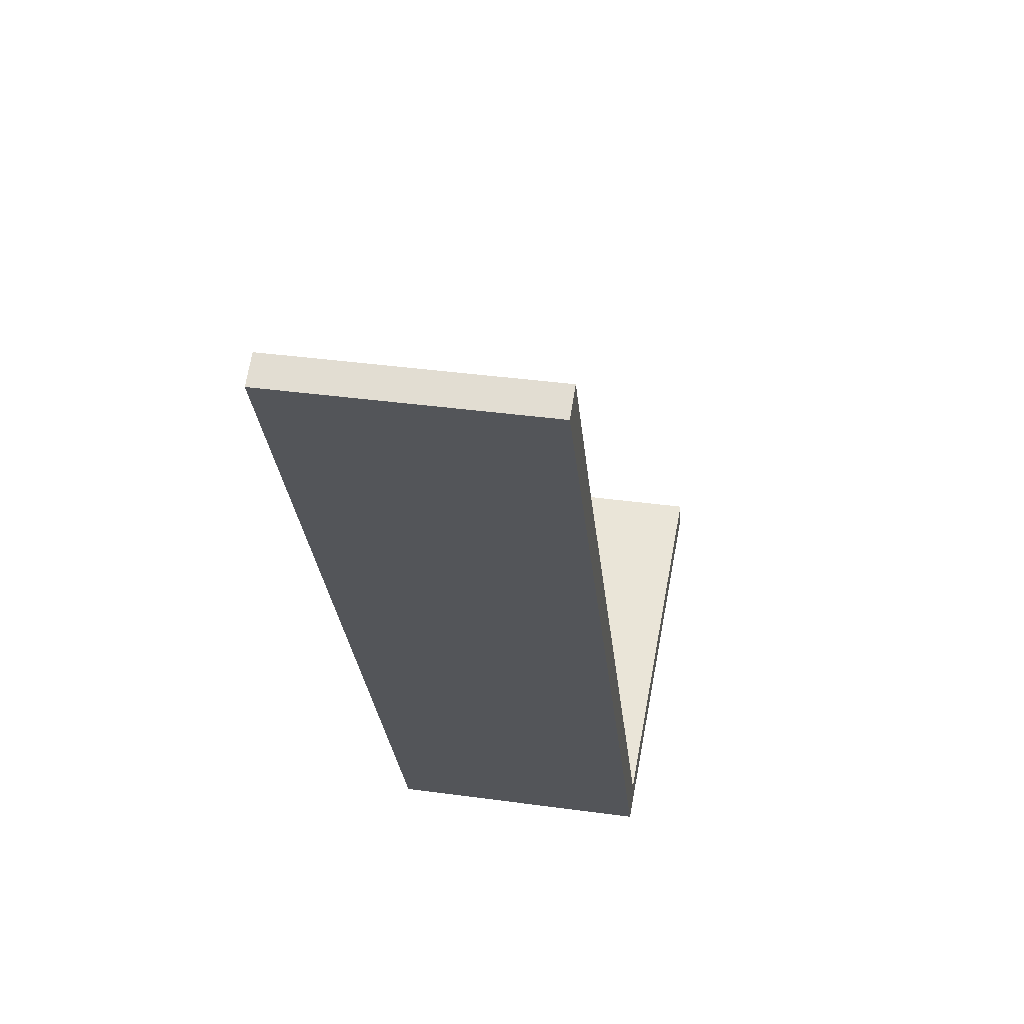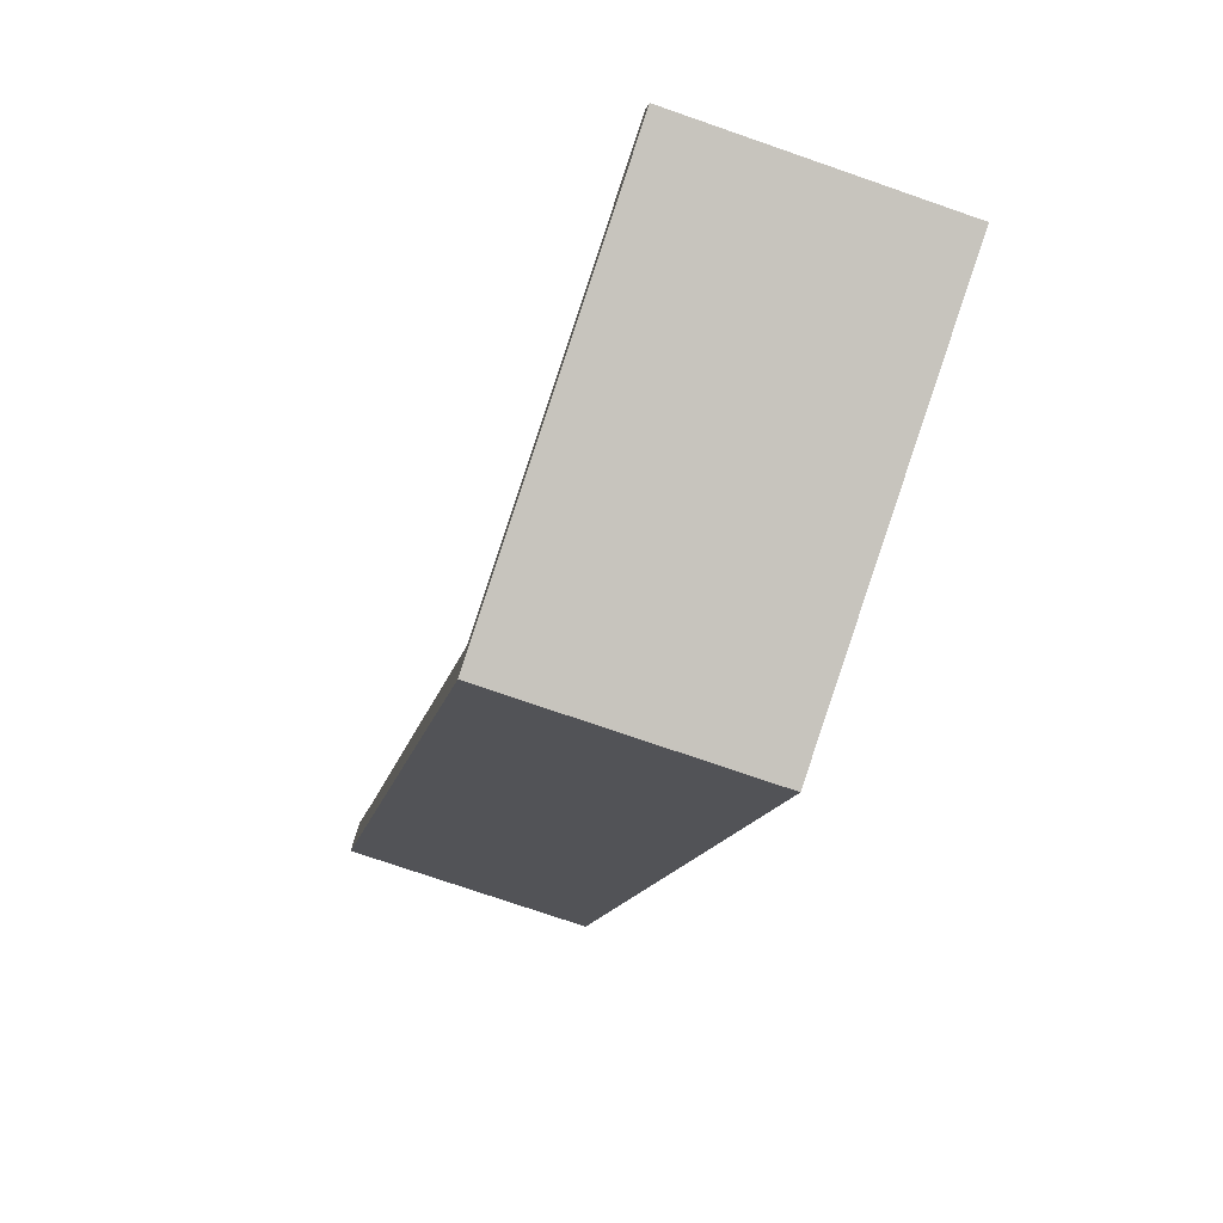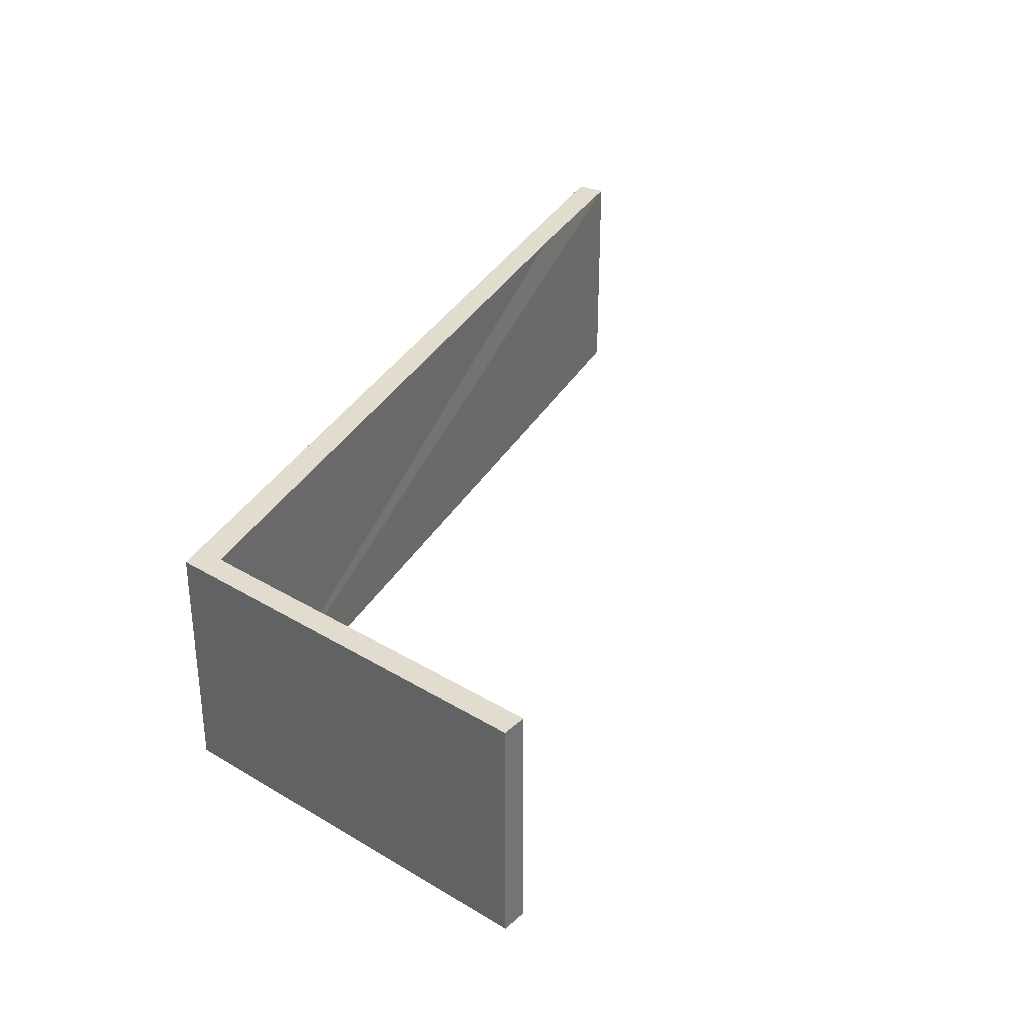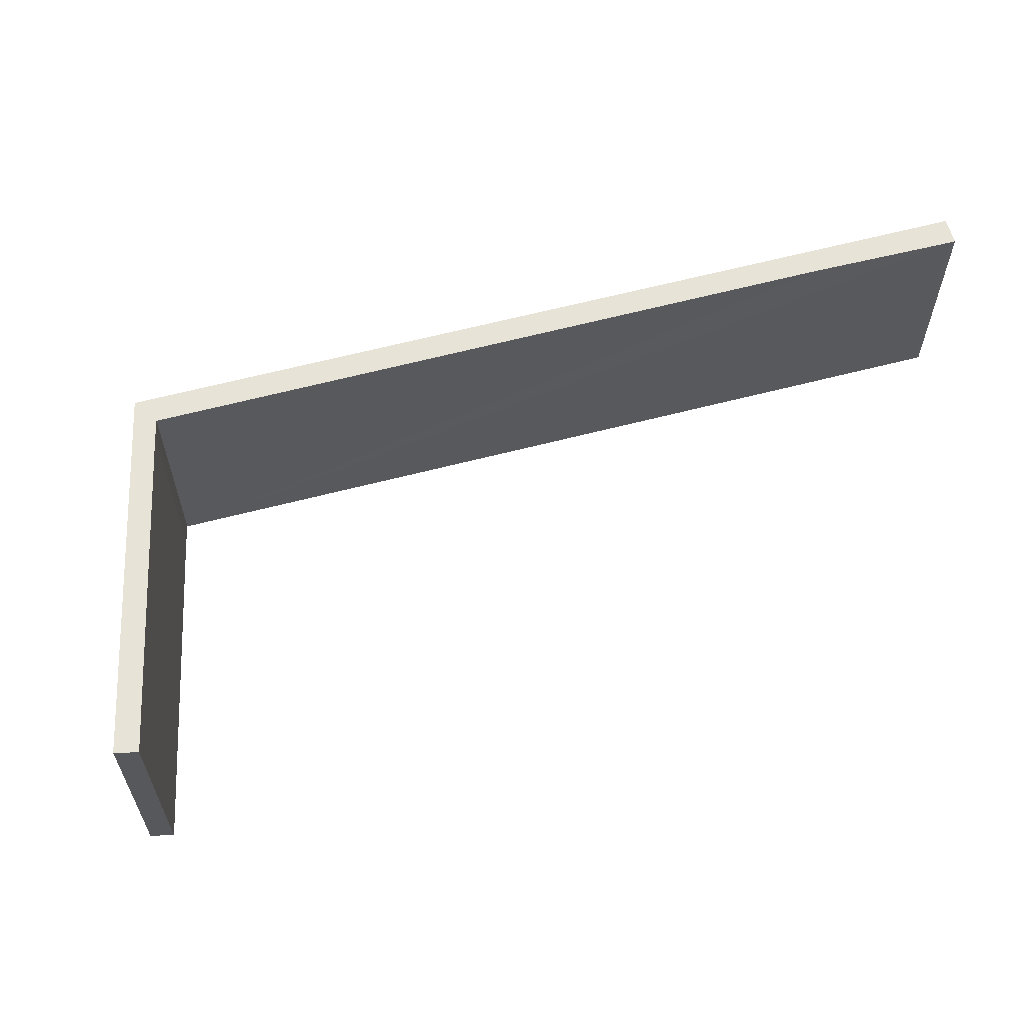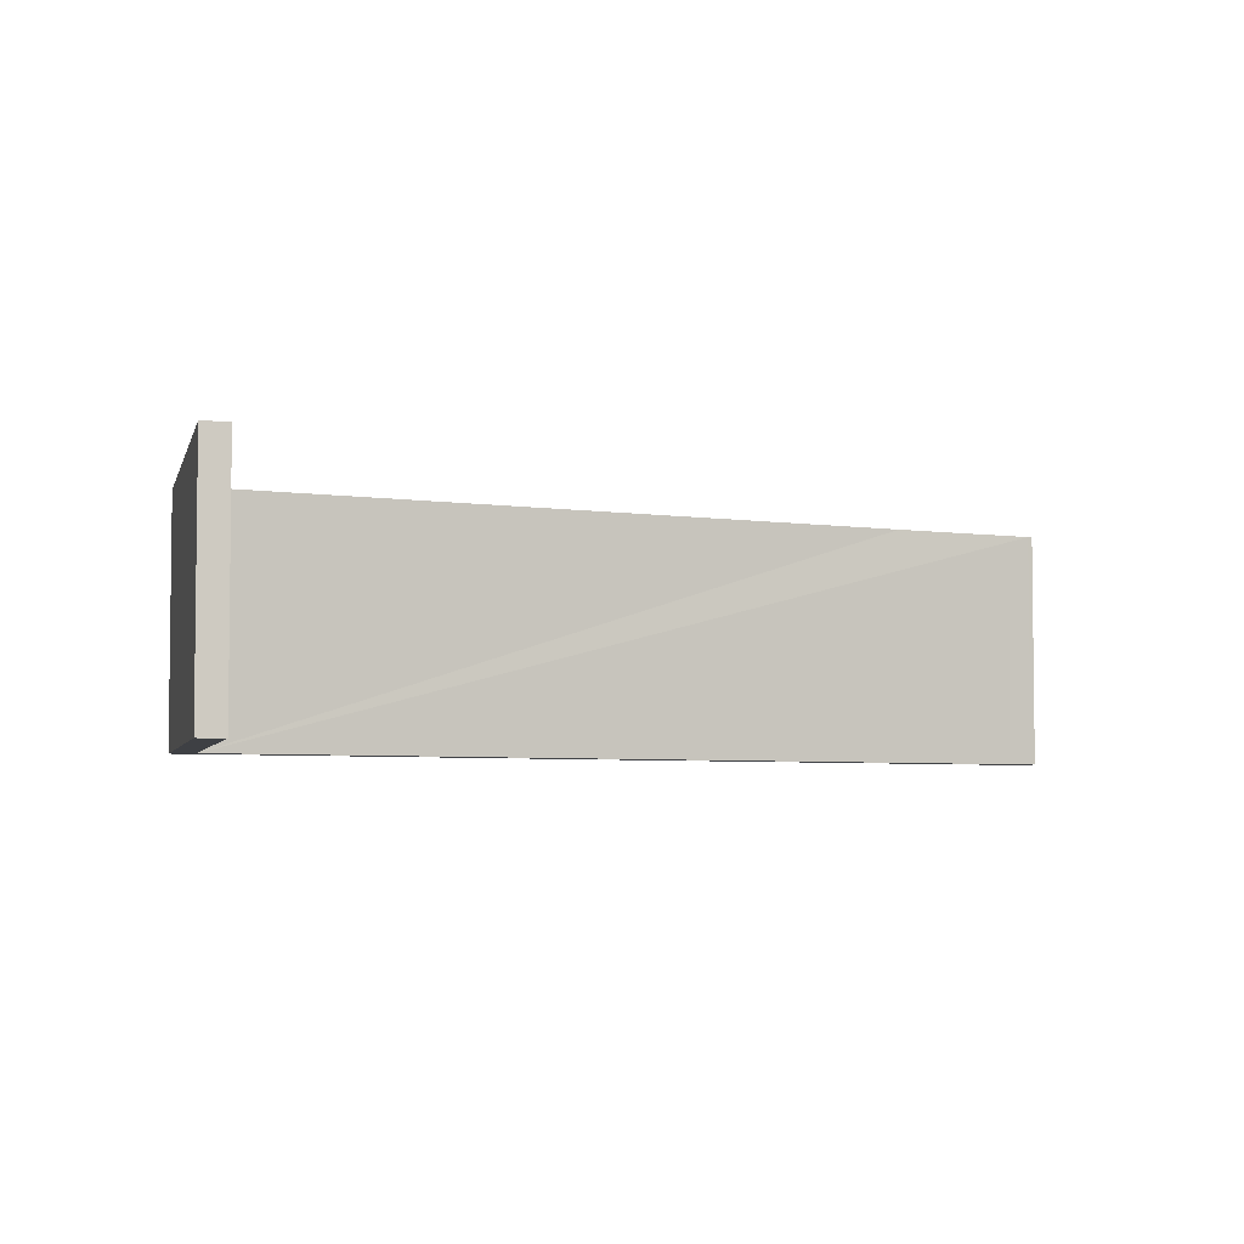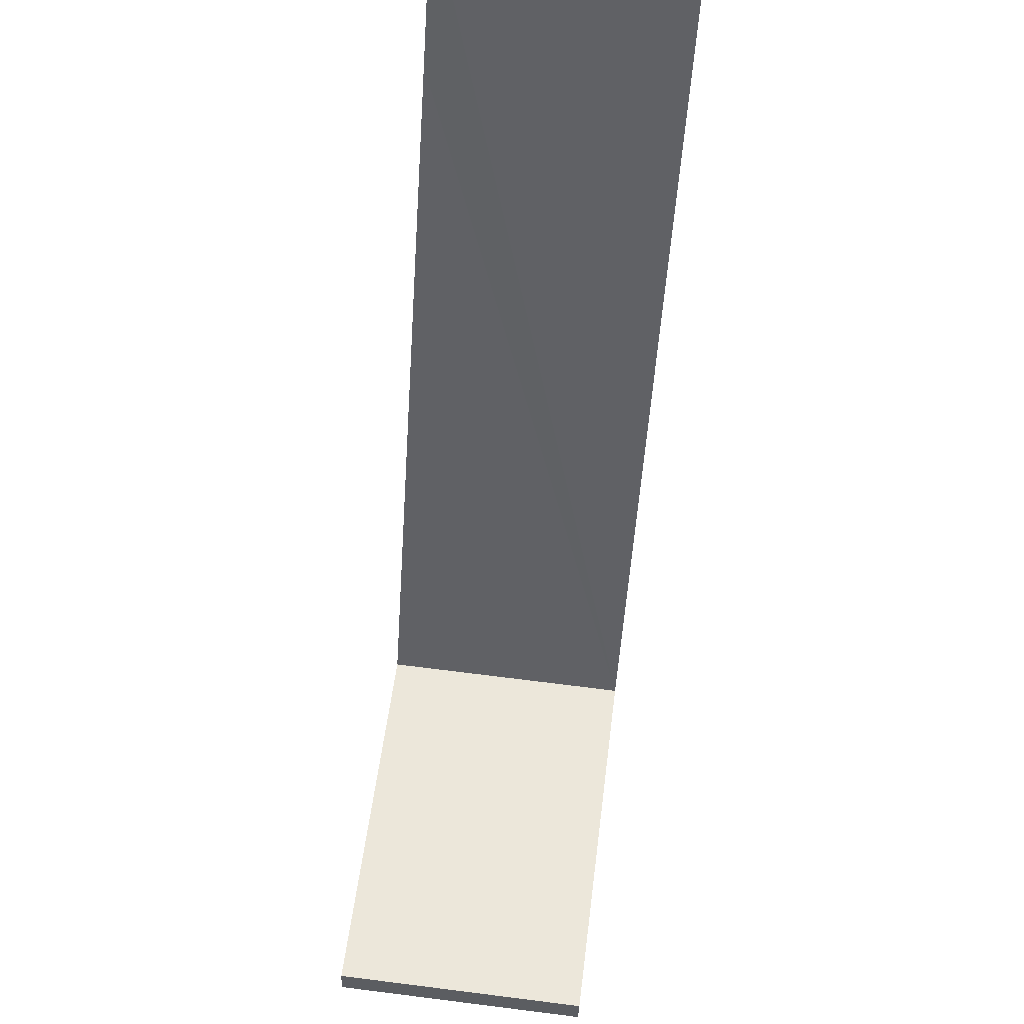
<metadata>
{"format":"obj","ext":"obj","renderer":"f3d","projection":"perspective","resolution":1024,"background":"white","views":[{"elev":35.6,"azim":100.5,"up":"+Z"},{"elev":-73.4,"azim":-109.2,"up":"+Z"},{"elev":34.6,"azim":-124.1,"up":"+Y"},{"elev":61.7,"azim":-75.2,"up":"+Y"},{"elev":-4.7,"azim":-86.1,"up":"+Y"},{"elev":69.5,"azim":-82.8,"up":"+Z"}]}
</metadata>
<code>
v  0 16.07 9.839e-16
v  0.475 16.07 1.628
v  25.68 16.07 -7.689
v  23.35 16.07 -5.32
v  24.67 16.07 -5.686
v  27.06 16.07 -1.526
v  49.38 16.07 37.27
v  56.38 16.07 45.88
v  54.53 16.07 46.57
v  54.71 16.07 46.85
v  24.67 3.482e-16 -5.686
v  54.53 -2.851e-15 46.57
v  27.06 9.344e-17 -1.526
v  49.38 -2.282e-15 37.27
v  54.71 -2.869e-15 46.85
v  56.38 -2.809e-15 45.88
v  0.475 -9.969e-17 1.628
v  23.35 3.258e-16 -5.32
v  25.68 4.708e-16 -7.689
v  0 0 0
g defaultobject
f 1 2 3
f 4 3 2
f 5 3 4
f 6 3 5
f 7 3 6
f 8 3 7
f 9 8 7
f 10 8 9
f 11 6 5
f 6 11 7
f 7 11 9
f 9 11 12
f 12 11 13
f 12 13 14
f 12 10 9
f 10 12 15
f 15 8 10
f 8 15 16
f 17 4 2
f 4 17 18
f 18 5 4
f 5 18 11
f 16 3 8
f 3 16 19
f 19 1 3
f 1 19 20
f 20 2 1
f 2 20 17
f 19 17 20
f 17 19 18
f 18 19 11
f 11 19 16
f 11 16 13
f 13 16 14
f 14 16 12
f 12 16 15

</code>
